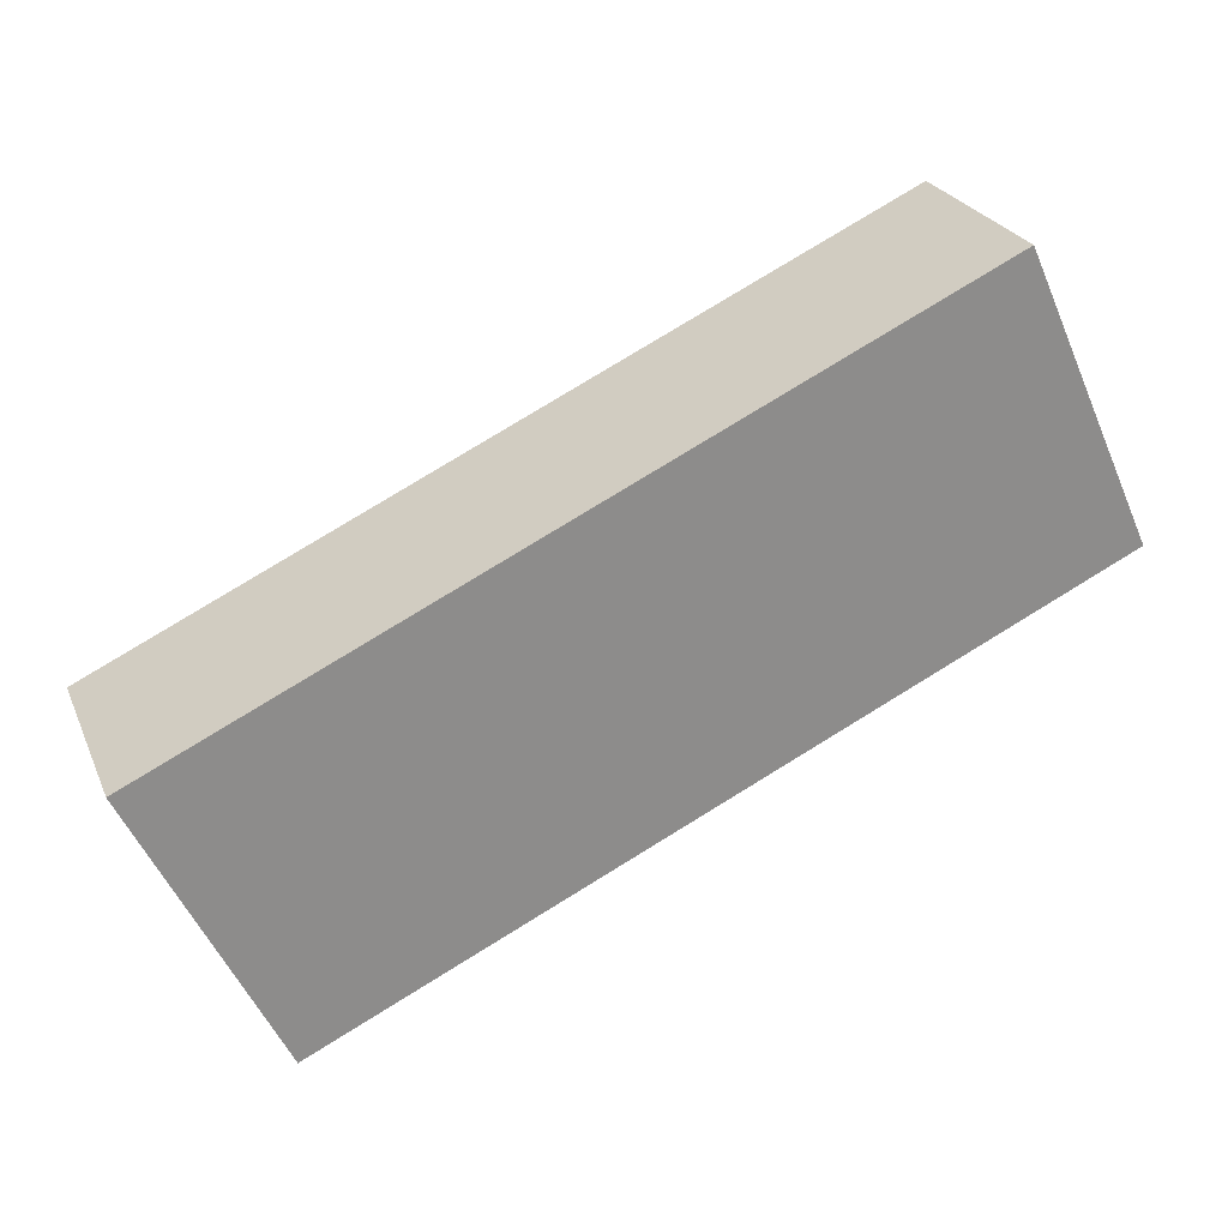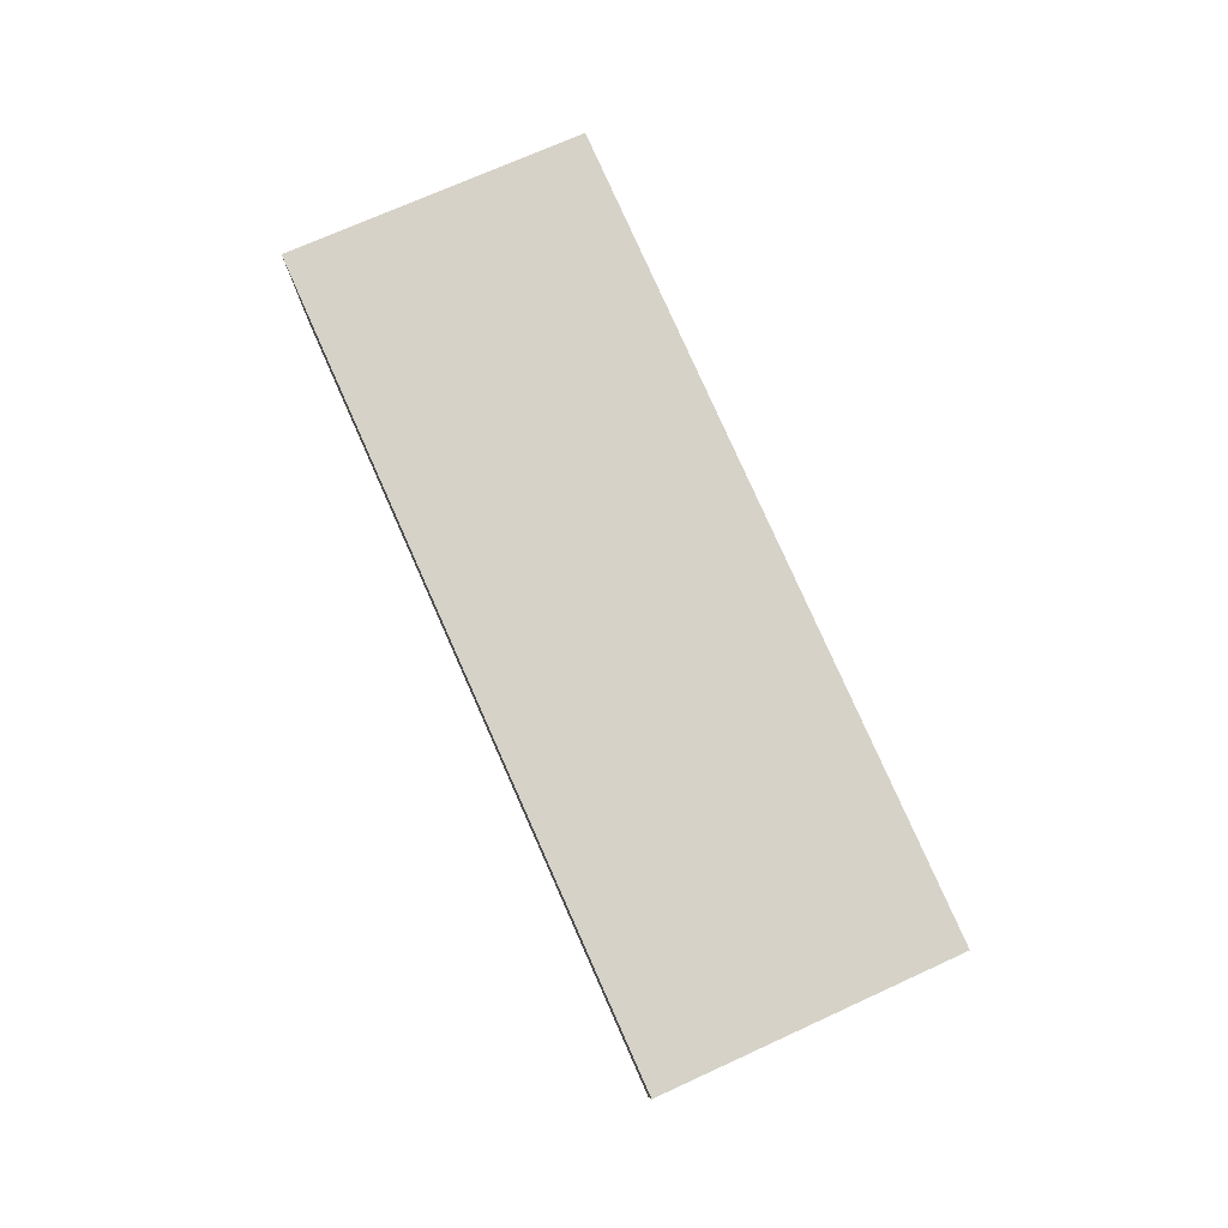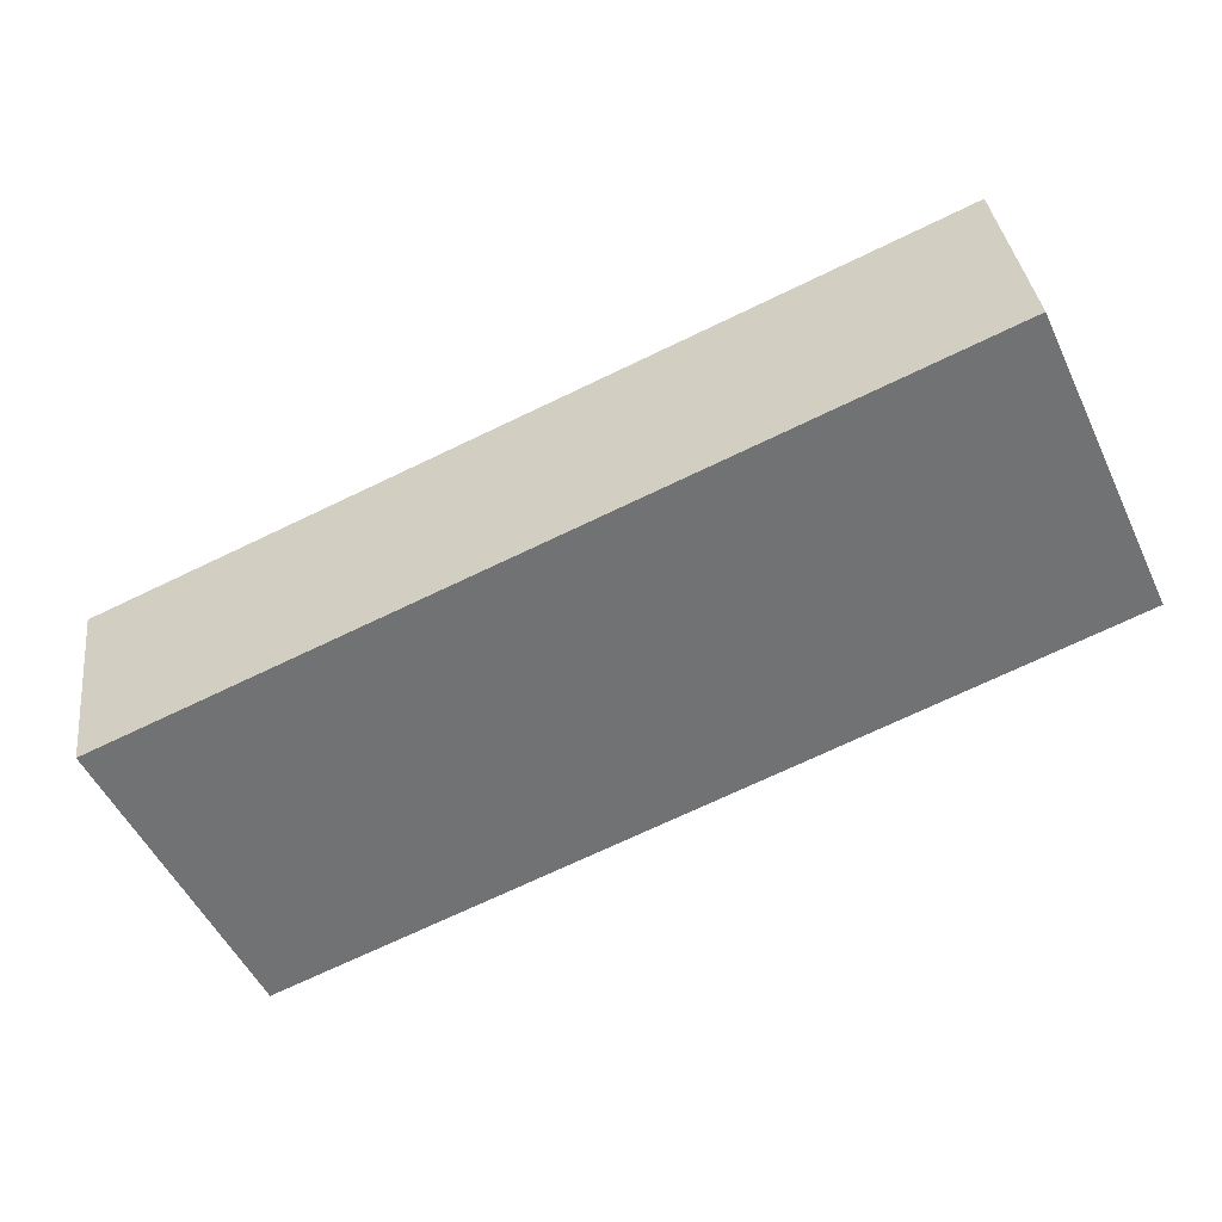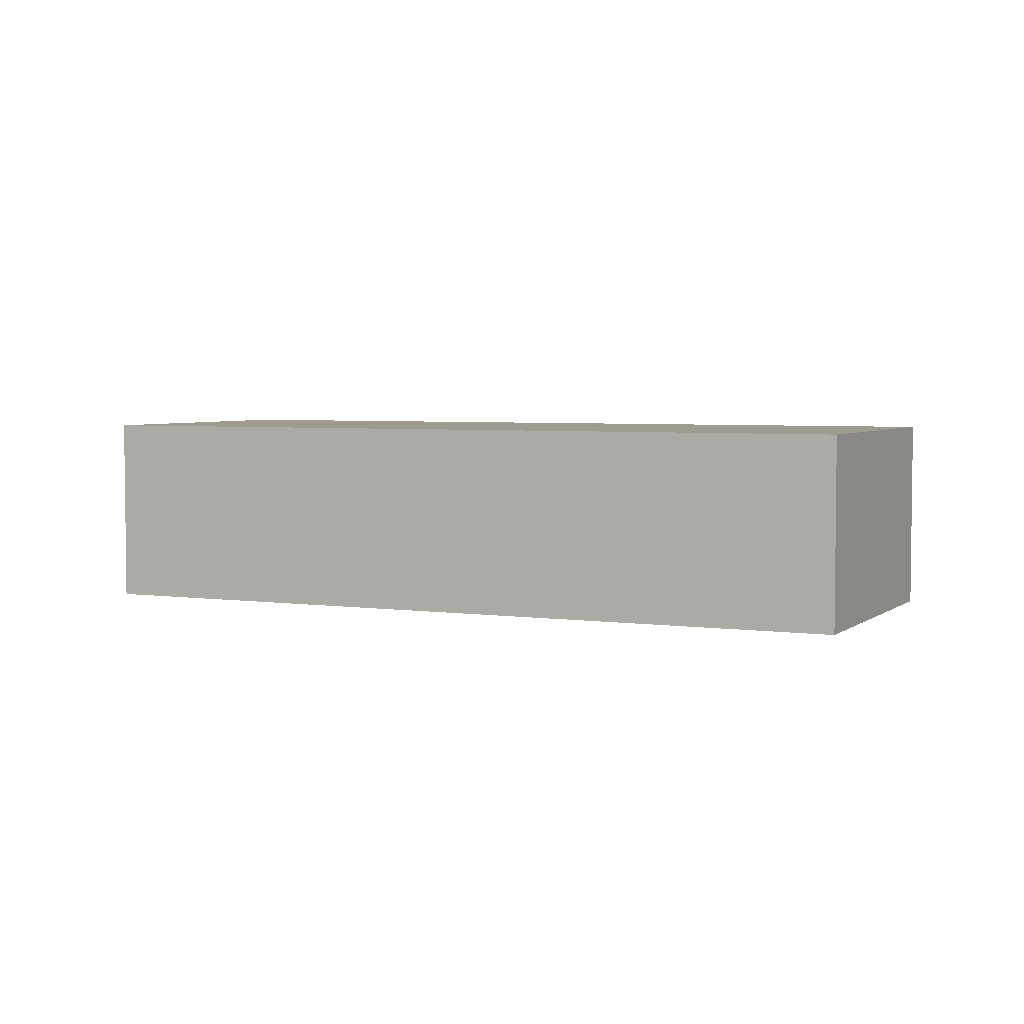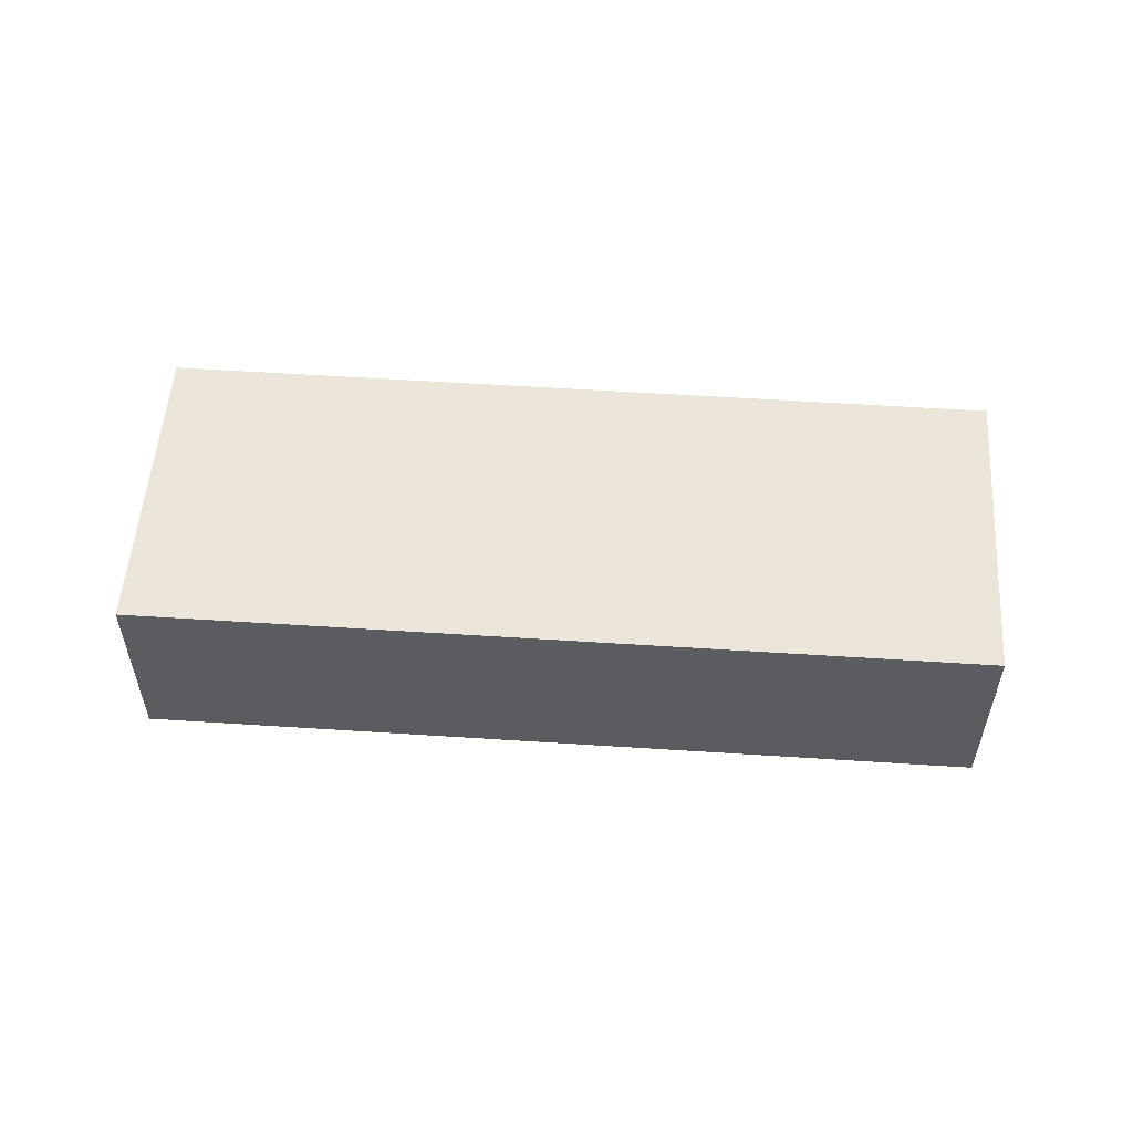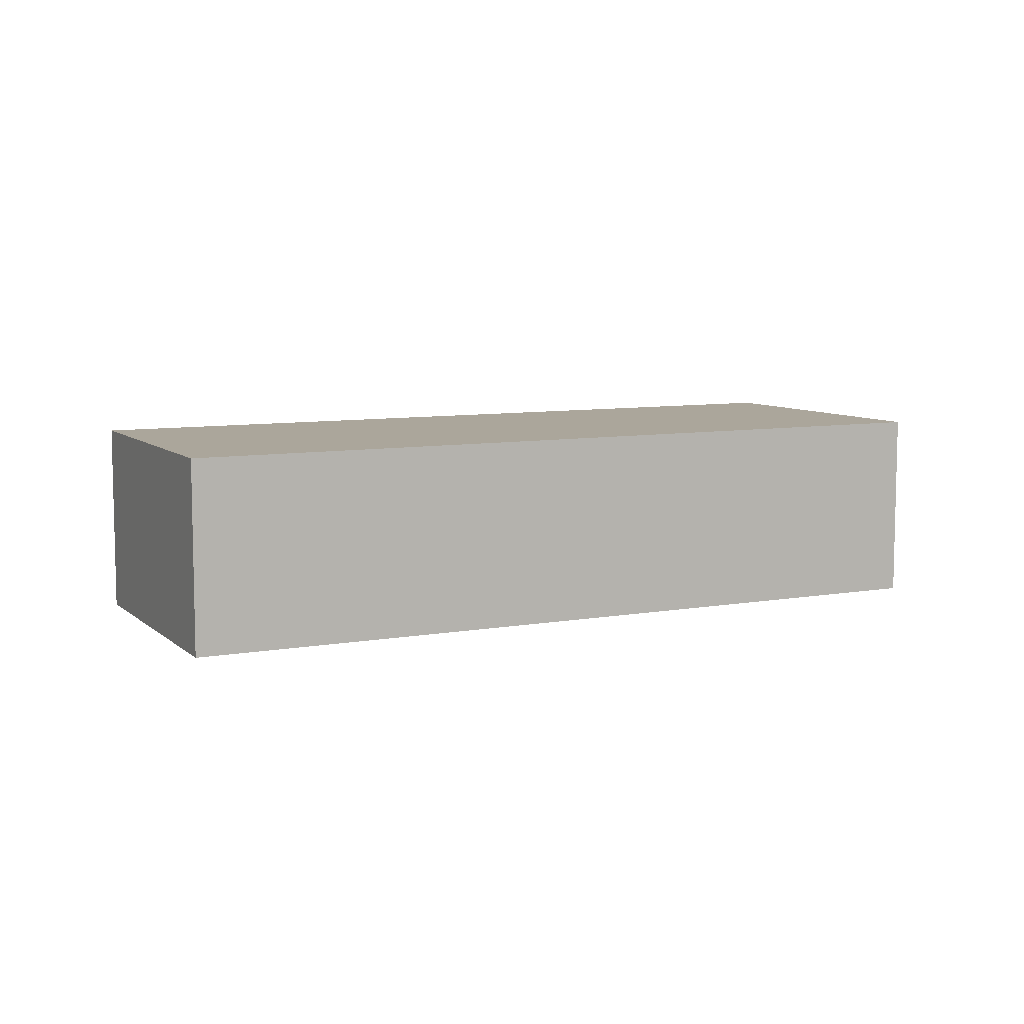
<metadata>
{"format":"obj","ext":"obj","renderer":"f3d","projection":"perspective","resolution":1024,"background":"white","views":[{"elev":25.5,"azim":-19.6,"up":"+Z"},{"elev":78.5,"azim":41.0,"up":"+Y"},{"elev":35.0,"azim":-6.8,"up":"+Z"},{"elev":4.1,"azim":179.6,"up":"+Y"},{"elev":55.3,"azim":-21.1,"up":"+Y"},{"elev":8.0,"azim":-51.7,"up":"+Y"}]}
</metadata>
<code>
v  0.818 1.188 -1.688
v  4.658 1.188 2.174
v  5.432 1.188 0.47
v  0 1.188 7.274e-17
v  5.432 -2.878e-17 0.47
v  0.818 1.034e-16 -1.688
v  0 0 0
v  4.658 -1.331e-16 2.174
g defaultobject
f 1 2 3
f 2 1 4
f 5 1 3
f 1 5 6
f 6 4 1
f 4 6 7
f 7 2 4
f 2 7 8
f 8 3 2
f 3 8 5
f 5 7 6
f 7 5 8

</code>
